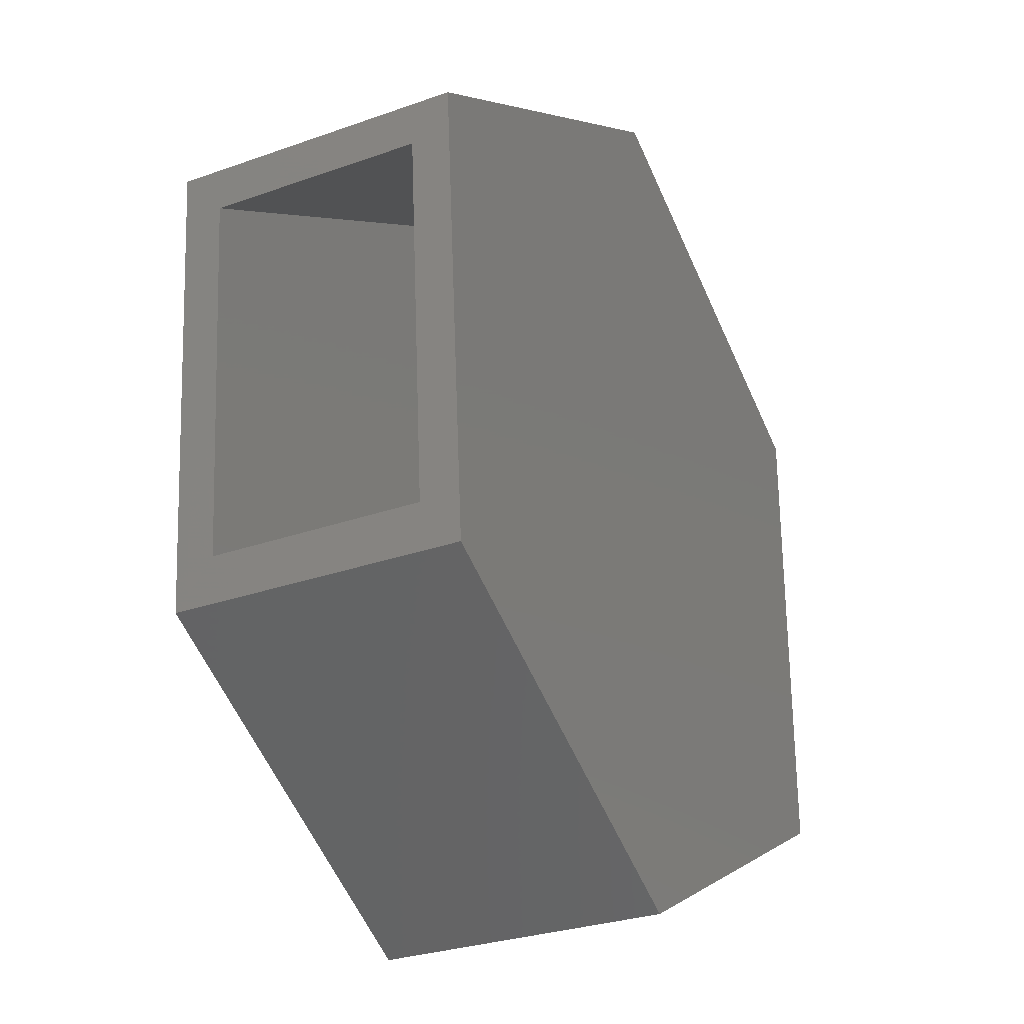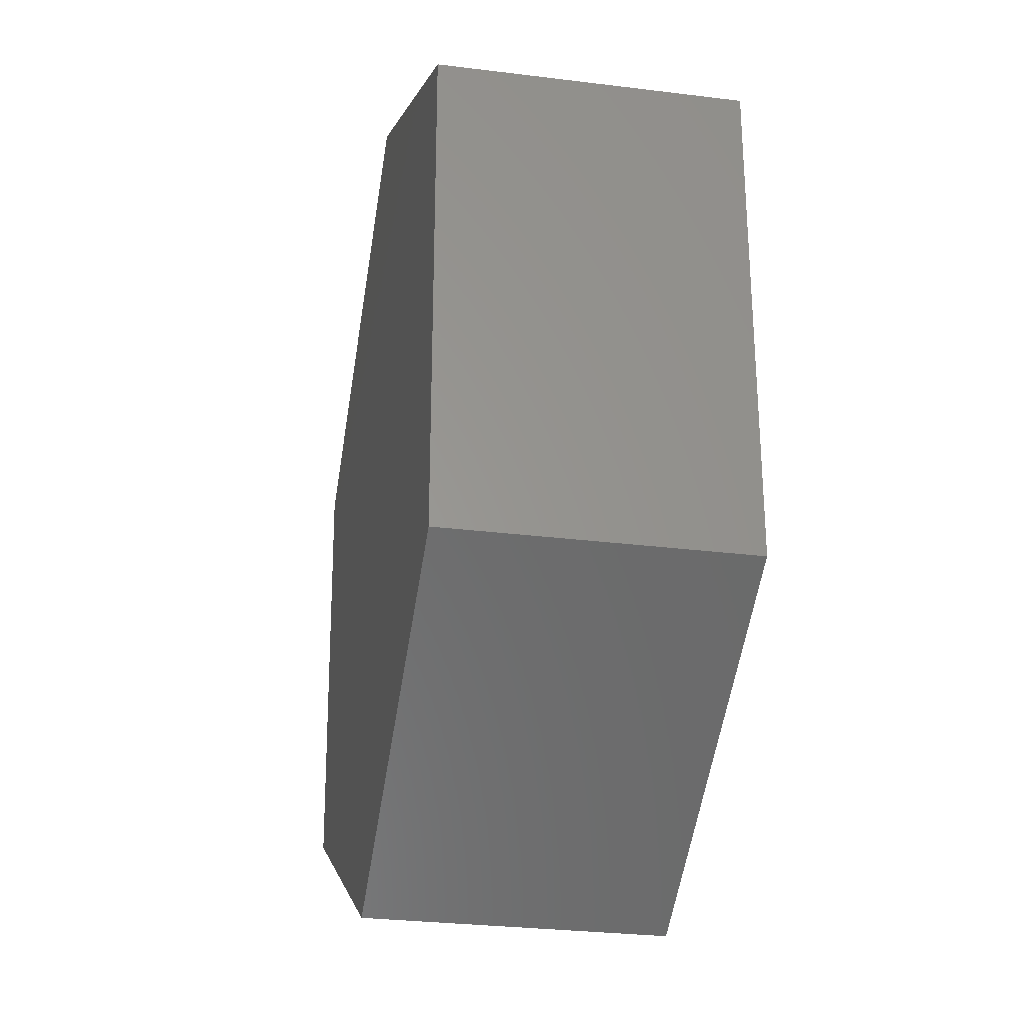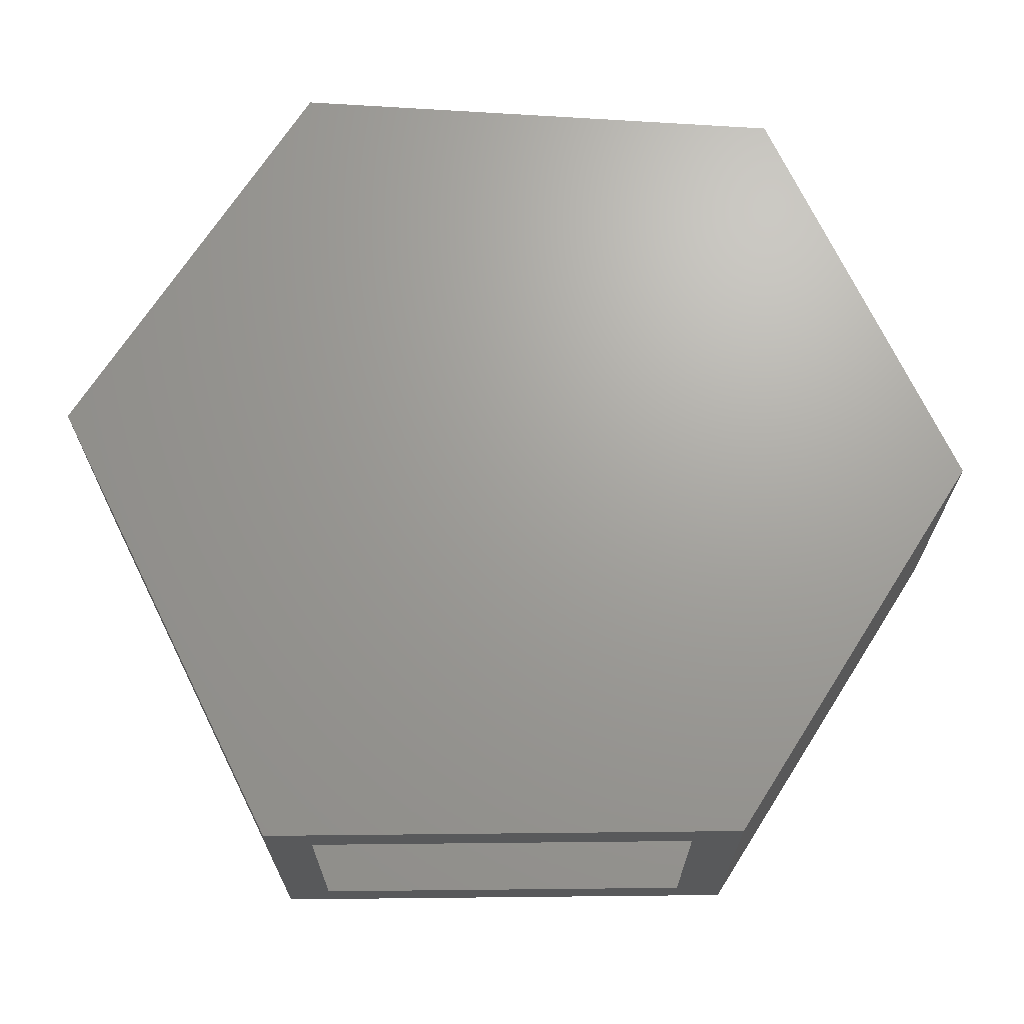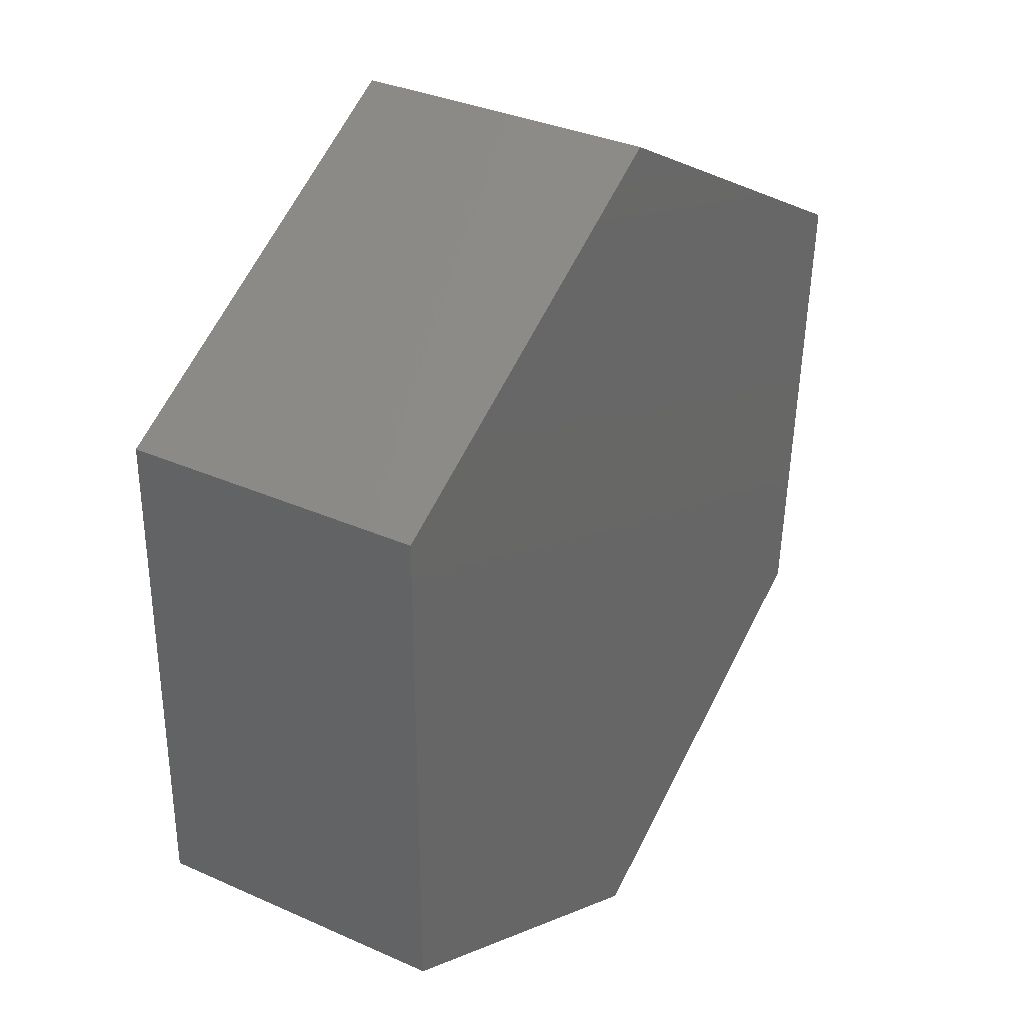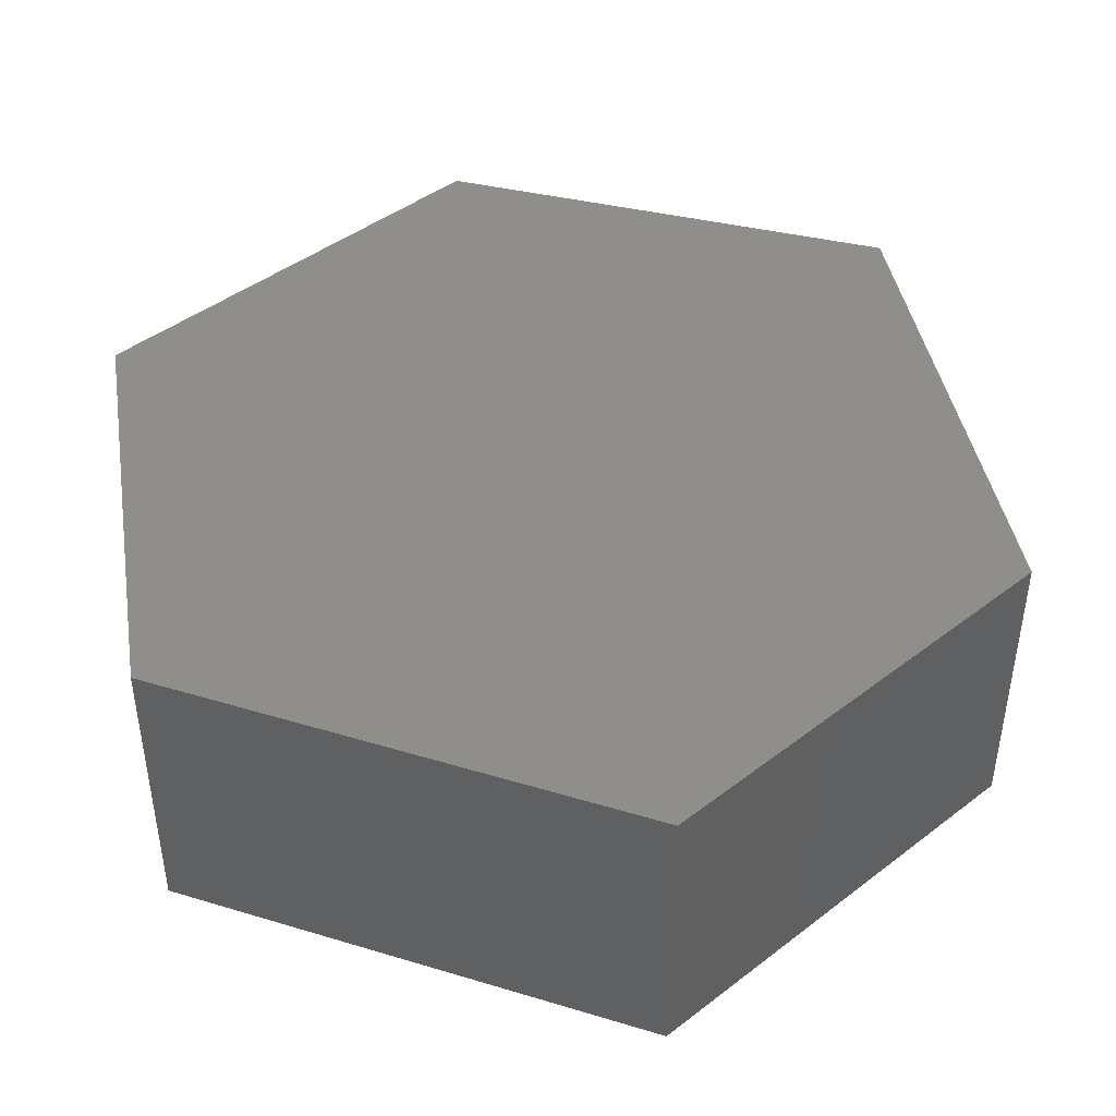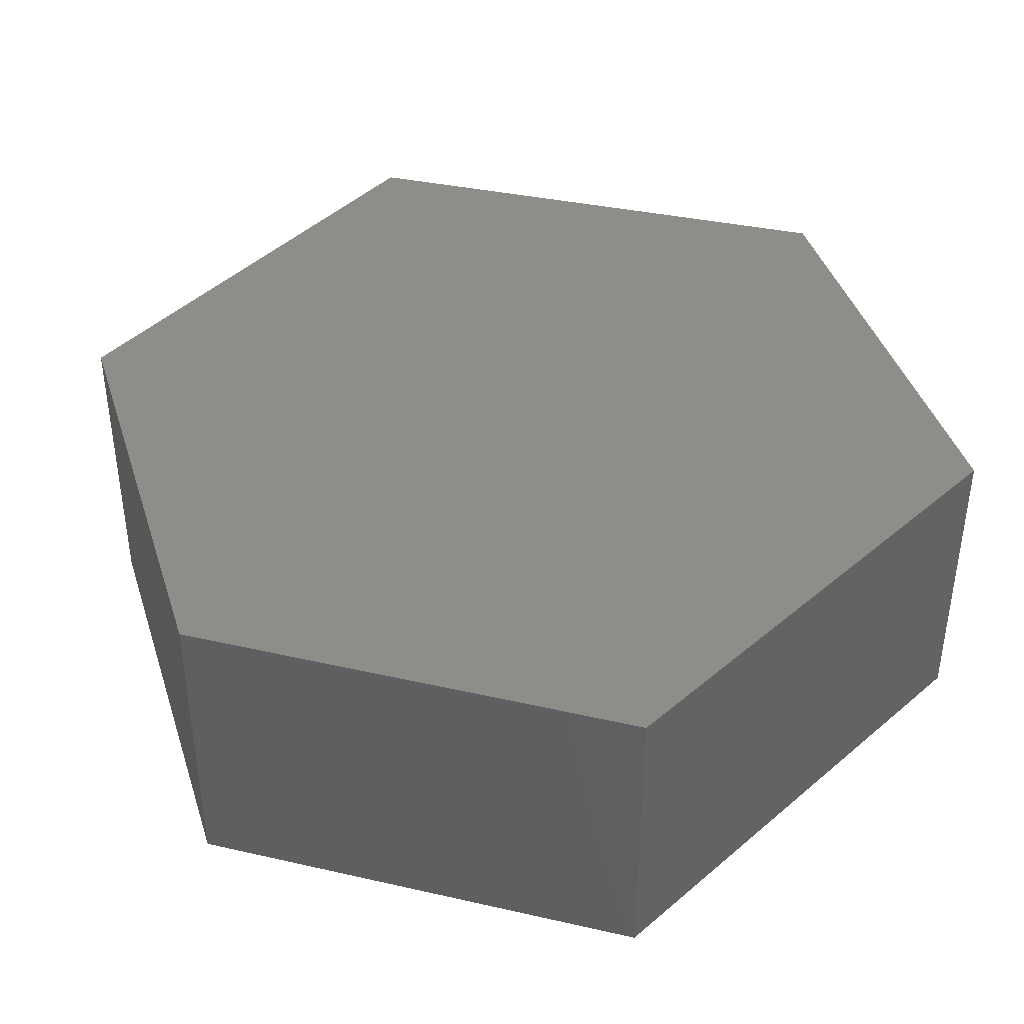
<metadata>
{"format":"stl","ext":"stl","renderer":"f3d","projection":"perspective","resolution":1024,"background":"white","views":[{"elev":-28.9,"azim":-62.1,"up":"+Y"},{"elev":-28.7,"azim":79.4,"up":"+Y"},{"elev":68.5,"azim":-86.2,"up":"+Z"},{"elev":33.6,"azim":121.3,"up":"+Y"},{"elev":44.1,"azim":109.5,"up":"+Z"},{"elev":41.0,"azim":44.2,"up":"+Z"}]}
</metadata>
<code>
# stl→obj: 24 verts, 44 faces
v 0.2734 -0.2812 0.1172
v 0.272 -0.2627 0.1016
v 0.2734 -0.2812 0
v 0.272 -0.2627 0.01562
v 0.2594 -0.09844 0
v 0.2607 -0.1157 0.01562
v 0.2594 -0.09844 0.1172
v 0.2607 -0.1157 0.1016
v 0.4281 -0.3478 0.1016
v 0.4281 -0.3478 0.01562
v 0.4284 -0.01794 0.1016
v 0.4284 -0.01794 0.01562
v 0.5672 -0.09365 0.01562
v 0.5672 -0.272 0.01562
v 0.5672 -0.09365 0.1016
v 0.5672 -0.272 0.1016
v 0.5828 -0.08438 0.1172
v 0.4281 1.11e-16 0.1172
v 0.5828 -0.2812 0.1172
v 0.4281 -0.3656 0.1172
v 0.4281 1.11e-16 0
v 0.5828 -0.08438 0
v 0.4281 -0.3656 0
v 0.5828 -0.2812 0
f 1 2 3
f 3 2 4
f 3 4 5
f 5 4 6
f 5 6 7
f 7 6 8
f 7 8 1
f 1 8 2
f 2 9 4
f 4 9 10
f 11 8 12
f 12 8 6
f 12 6 13
f 13 6 14
f 14 6 4
f 14 4 10
f 15 8 11
f 9 2 16
f 16 2 8
f 16 8 15
f 9 16 10
f 10 16 14
f 16 15 14
f 14 15 13
f 15 11 13
f 13 11 12
f 7 17 18
f 17 7 19
f 19 7 1
f 19 1 20
f 21 22 5
f 23 3 24
f 24 3 5
f 24 5 22
f 18 21 7
f 7 21 5
f 17 22 18
f 18 22 21
f 19 24 17
f 17 24 22
f 20 23 19
f 19 23 24
f 1 3 20
f 20 3 23

</code>
